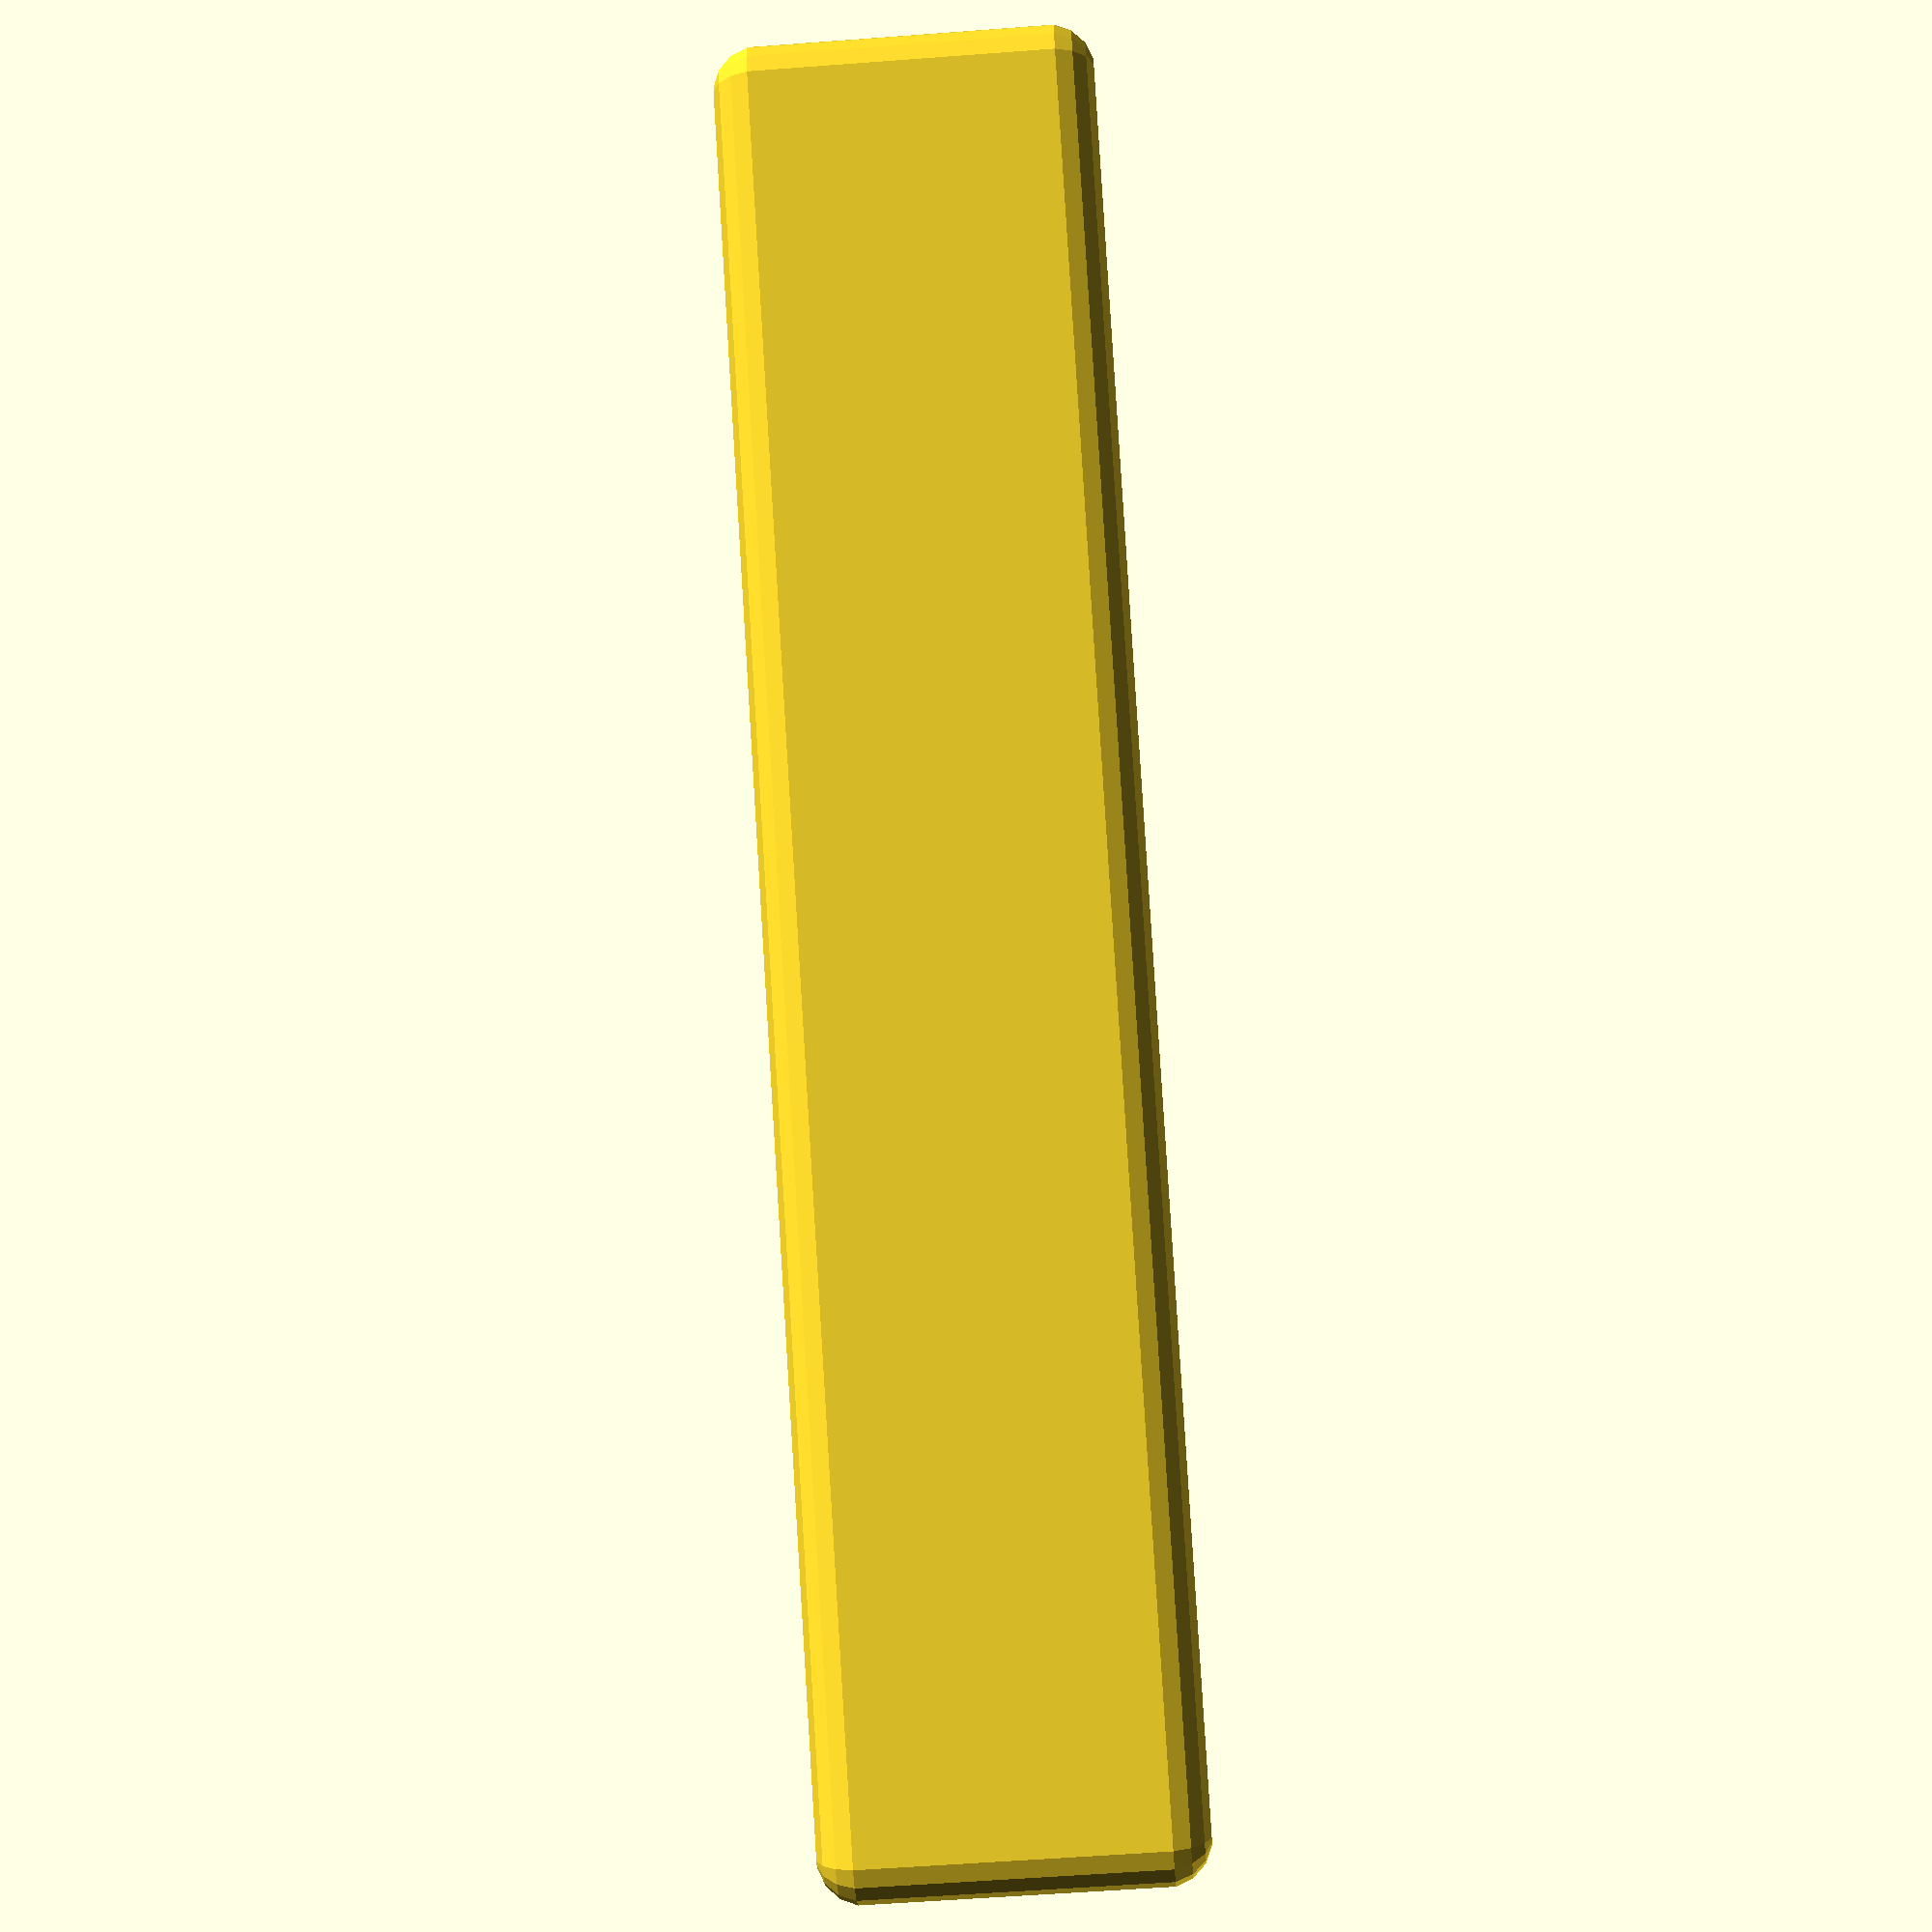
<openscad>
$fn = $preview ? 15 : 40;
// $fn = 6;
EPSILON = 0.01;
// Fridge holder for scissors

// https://danielupshaw.com/openscad-rounded-corners/
module roundedcube(size = [ 1, 1, 1 ], center = false, radius = 0.5,
                   apply_to = "all") {
  // If single value, convert to [x, y, z] vector
  size = (size[0] == undef) ? [ size, size, size ] : size;

  translate_min = radius;
  translate_xmax = size[0] - radius;
  translate_ymax = size[1] - radius;
  translate_zmax = size[2] - radius;

  diameter = radius * 2;

  obj_translate = (center == false)
                      ? [ 0, 0, 0 ]
                      : [ -(size[0] / 2), -(size[1] / 2), -(size[2] / 2) ];

  translate(v = obj_translate) {
    hull() {
      for (translate_x = [ translate_min, translate_xmax ]) {
        x_at = (translate_x == translate_min) ? "min" : "max";
        for (translate_y = [ translate_min, translate_ymax ]) {
          y_at = (translate_y == translate_min) ? "min" : "max";
          for (translate_z = [ translate_min, translate_zmax ]) {
            z_at = (translate_z == translate_min) ? "min" : "max";

            translate(v =
                          [
                            translate_x, translate_y,
                            translate_z
                          ]) if ((apply_to == "all") ||
                                 (apply_to == "xmin" && x_at == "min") ||
                                 (apply_to == "xmax" && x_at == "max") ||
                                 (apply_to == "ymin" && y_at == "min") ||
                                 (apply_to == "ymax" && y_at == "max") ||
                                 (apply_to == "zmin" && z_at == "min") ||
                                 (apply_to == "zmax" && z_at == "max")) {
              sphere(r = radius);
            }
            else {
              rotate =
                  (apply_to == "xmin" || apply_to == "xmax" || apply_to == "x")
                      ? [ 0, 90, 0 ]
                      : ((apply_to == "ymin" || apply_to == "ymax" ||
                          apply_to == "y")
                             ? [ 90, 90, 0 ]
                             : [ 0, 0, 0 ]);
              rotate(a = rotate)
                  cylinder(h = diameter, r = radius, center = true);
            }
          }
        }
      }
    }
  }
}

BLADE_LENGTH = 106;
BLADE_WIDTH_TOP = 15.06;
BLADE_WIDTH_BOTTOM = 7.14;
// BLADE_THICKNESS_TOP = 3.8;
BLADE_THICKNESS_TOP = 9.3;  // Forgot to include the screw earlier
BLADE_THICKNESS_BOTTOM = 2.4;
HOLDER_SPACING = 1;

MAGNET_HEIGHT = 5.84;
MAGNET_DIAMETER = 7.95;

MIN_HOLDER_WALL_THICKNESS = 2;

HOLDER_WIDTH_TOP =
    (BLADE_WIDTH_TOP + 2 * HOLDER_SPACING + 2 * MIN_HOLDER_WALL_THICKNESS) + 7;
// HOLDER_WIDTH_BOTTOM =
//     (BLADE_WIDTH_BOTTOM + 2 * HOLDER_SPACING + 2 *
//     MIN_HOLDER_WALL_THICKNESS);
HOLDER_LENGTH = BLADE_LENGTH + 10;
HOLDER_THICKNESS = (BLADE_THICKNESS_TOP + 2 * HOLDER_SPACING + MAGNET_HEIGHT +
                    2 * MIN_HOLDER_WALL_THICKNESS);

SCISSORS_SLOT_THICKNESS_TOP = HOLDER_SPACING + BLADE_THICKNESS_TOP;
SCISSORS_SLOT_THICKNESS_BOTTOM = HOLDER_SPACING + BLADE_THICKNESS_BOTTOM;
SCISSORS_SLOT_WIDTH_TOP = 2 * HOLDER_SPACING + BLADE_WIDTH_TOP;
SCISSORS_SLOT_WIDTH_BOTTOM = 2 * HOLDER_SPACING + BLADE_WIDTH_BOTTOM;

// Draw polyhedron of outer sheath to hold the scissors,
// with enough thickness to hold two enclosed magnets
// on the top and bottom of the holder.
module holder_outer() {
  // draw a four point shape from top to bottom and linear extrude
  // linear_extrude(height = HOLDER_THICKNESS) {
  //   polygon(points = [
  //     [ 0, 0 ], [ HOLDER_WIDTH_TOP, 0 ],
  //     // [ HOLDER_WIDTH_BOTTOM, HOLDER_LENGTH ],
  //     [ HOLDER_WIDTH_TOP, HOLDER_LENGTH ], [ 0, HOLDER_LENGTH ]
  //   ]);
  // }

  roundedcube(size = [ HOLDER_WIDTH_TOP, HOLDER_LENGTH, HOLDER_THICKNESS + 3 ],
              radius = 3, apply_to = "all");
}

module scissors_slot() {
  // This is subtracted from holder_outer to cut out the slot for the scissors.
  // Center it within the holder.
  translate([
    (HOLDER_WIDTH_TOP - SCISSORS_SLOT_WIDTH_TOP) / 2, 0,
    HOLDER_THICKNESS - MIN_HOLDER_WALL_THICKNESS -
    SCISSORS_SLOT_THICKNESS_TOP
  ])
      polyhedron(
          points =
              [
                [ 0, -1, 0 ], [ 0, -1, SCISSORS_SLOT_THICKNESS_TOP ],
                [ SCISSORS_SLOT_WIDTH_TOP, -1, SCISSORS_SLOT_THICKNESS_TOP ],
                [ SCISSORS_SLOT_WIDTH_TOP, -1, 0 ], [ 0, BLADE_LENGTH + 1, 0 ],
                [ 0, BLADE_LENGTH + 1, SCISSORS_SLOT_THICKNESS_BOTTOM ],
                [
                  SCISSORS_SLOT_WIDTH_BOTTOM, BLADE_LENGTH + 1,
                  SCISSORS_SLOT_THICKNESS_BOTTOM
                ],
                [ SCISSORS_SLOT_WIDTH_BOTTOM, BLADE_LENGTH + 1, 0 ]
              ],
          faces = [
            [ 0, 1, 2, 3 ], [ 7, 6, 5, 4 ], [ 4, 5, 1, 0 ], [ 5, 6, 2, 1 ],
            [ 6, 7, 3, 2 ], [ 7, 4, 0, 3 ]
          ]);
}

module magnet_hole() {
  cylinder(h = MAGNET_HEIGHT + 1 + EPSILON, r = MAGNET_DIAMETER / 2 + 0.4,
           center = false);
}

module inspect() {
  // Cut out cross section to inspect model
  translate([ 0, 0, HOLDER_THICKNESS / 2 ]) {
    cube([ HOLDER_WIDTH_TOP + 1, BLADE_LENGTH + 1, HOLDER_THICKNESS + 1 ],
         center = true);
  }
}

magnet_hole_offset =
    (HOLDER_WIDTH_TOP - MAGNET_DIAMETER) / 2 + MAGNET_DIAMETER / 2;
difference() {
  holder_outer();
  scissors_slot();

  // Top hole
  translate([ HOLDER_WIDTH_TOP / 2, magnet_hole_offset, -EPSILON ])
      magnet_hole();
  // Bottom hole
  translate([
    // HOLDER_WIDTH_BOTTOM / 2,
    HOLDER_WIDTH_TOP / 2, HOLDER_LENGTH - magnet_hole_offset, -EPSILON
  ]) magnet_hole();

  // inspect();
}

// scissors_slot();
// translate([ -30, 0, 0 ]) holder_outer();

</openscad>
<views>
elev=239.9 azim=126.0 roll=265.6 proj=p view=solid
</views>
